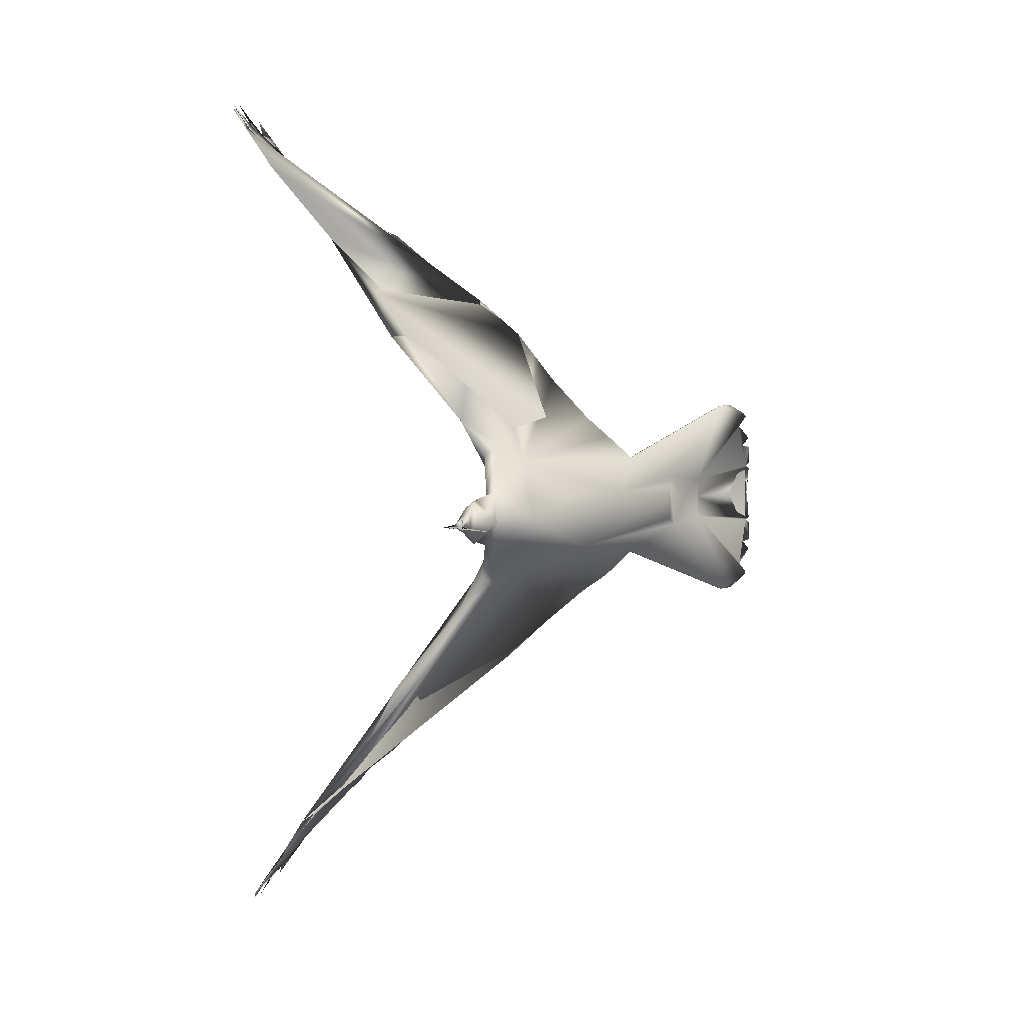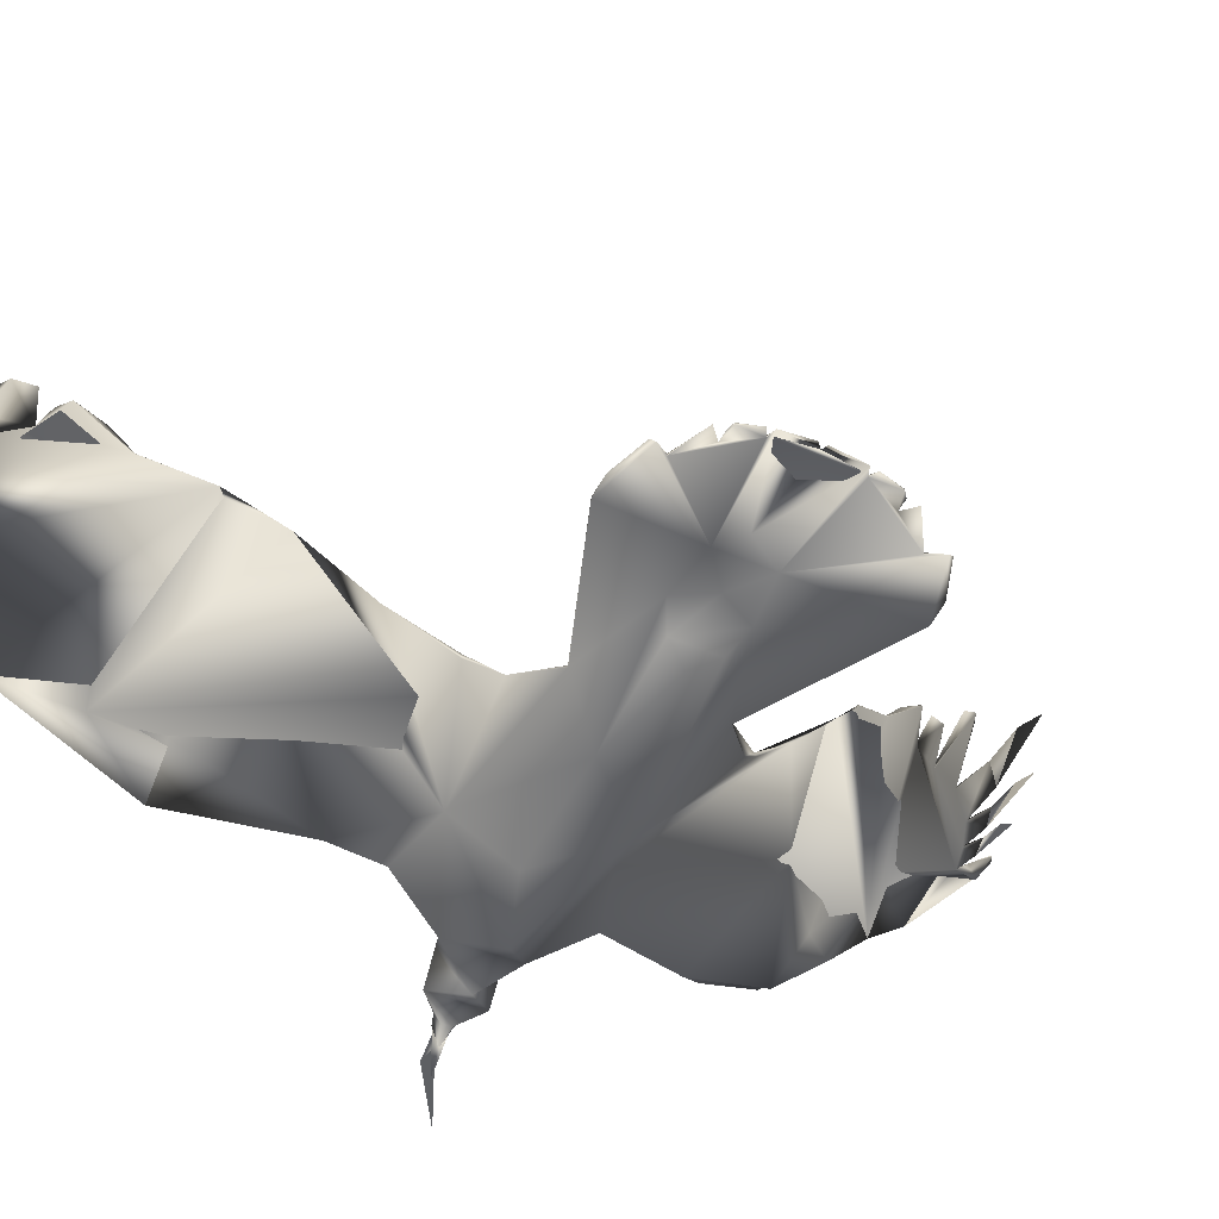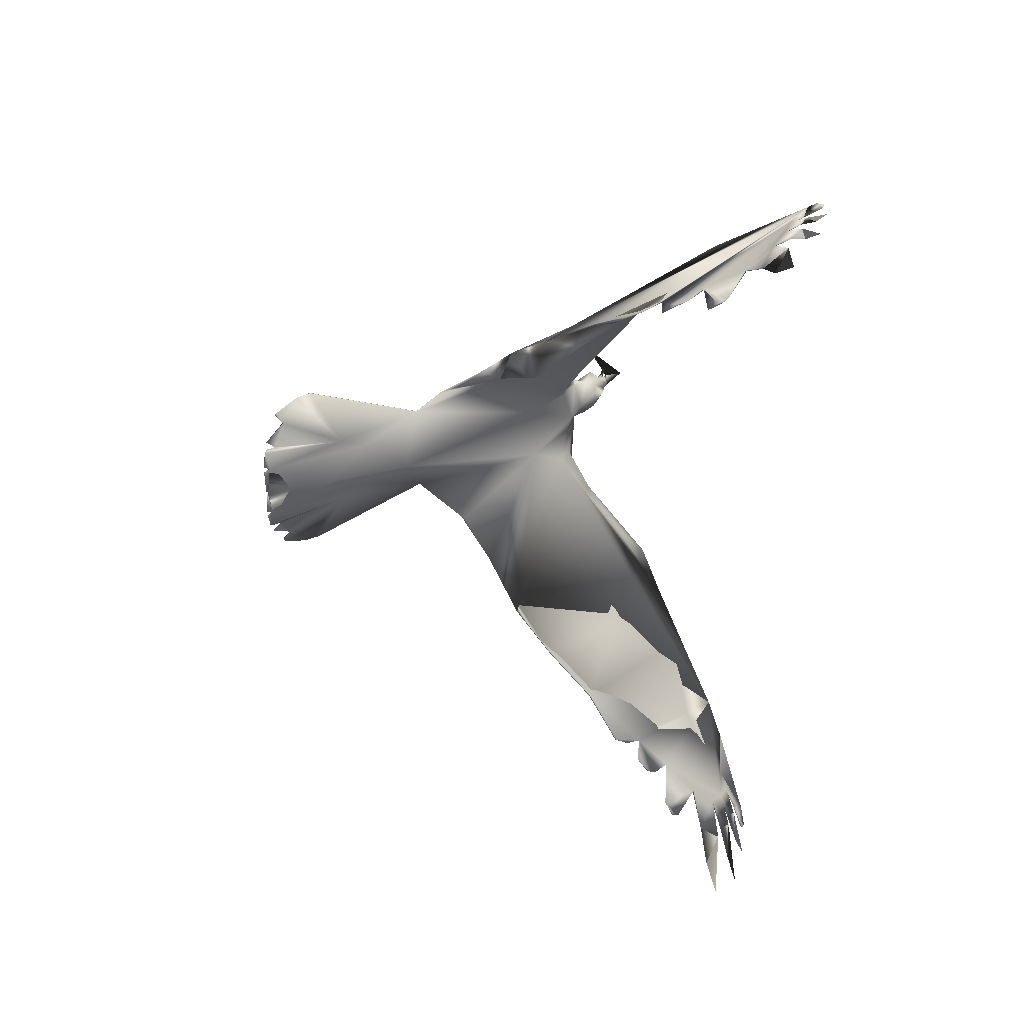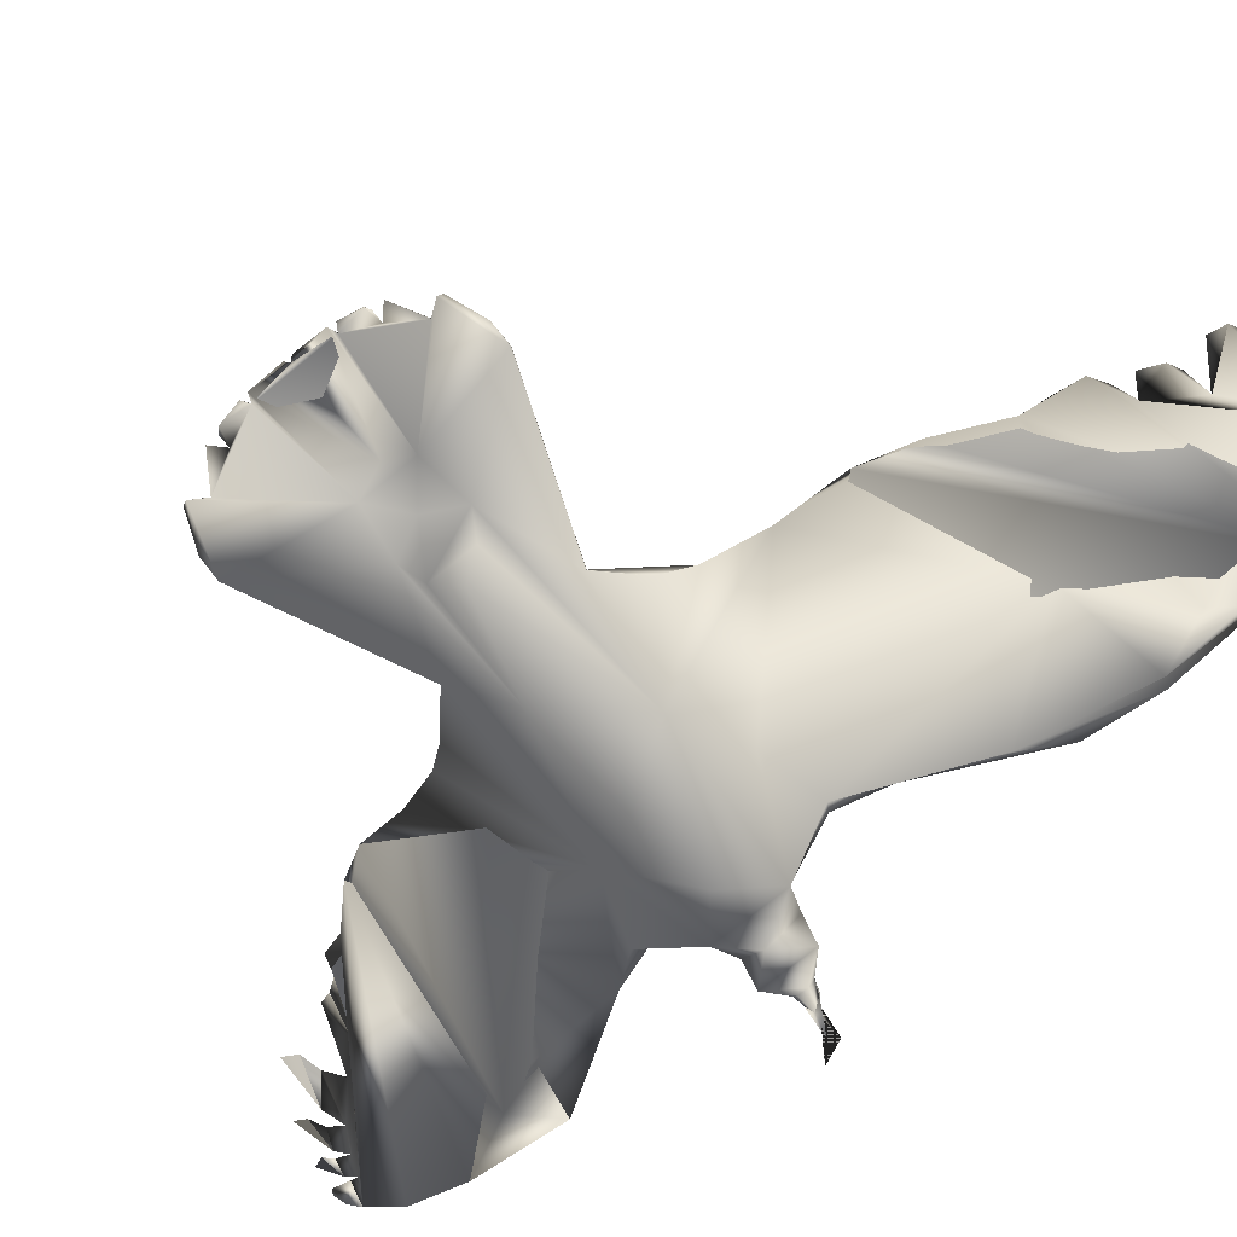
<metadata>
{"format":"obj","ext":"obj","renderer":"f3d","projection":"perspective","resolution":1024,"background":"white","views":[{"elev":5.4,"azim":147.9,"up":"+Y"},{"elev":-42.6,"azim":-119.5,"up":"+Z"},{"elev":39.7,"azim":-18.5,"up":"+Y"},{"elev":-67.9,"azim":-51.0,"up":"+Z"}]}
</metadata>
<code>
o Crow_crow_maste
v -0.194 0.161 0.04934
v -0.1586 0.2304 0.08634
v -0.03453 0.4049 0.1573
v 0.05101 0.8334 0.6056
v 0.0283 0.8288 0.628
v -0.001945 0.8137 0.6452
v -0.05624 0.7635 0.639
v -0.1196 0.6999 0.5859
v -0.1862 0.6493 0.5321
v -0.291 0.559 0.4403
v -0.4901 0.2258 0.1188
v -0.5789 0.1405 0.07044
v -0.8224 0.248 0.06871
v -0.8564 0.2485 0.0744
v -0.9083 0.2278 0.08918
v -0.9548 0.04953 0.1332
v 0.0238 0.6129 0.3174
v -0.04969 0.4961 0.2521
v -0.4204 0.4084 0.2783
v 0.07594 0.7698 0.4925
v 0.08164 0.9035 0.6664
v 0.07606 0.9065 0.6778
v 0.05413 0.9278 0.7361
v 0.007764 0.9339 0.8039
v -0.06221 0.9001 0.845
v -0.1233 0.7535 0.7043
v -0.1527 0.7207 0.682
v -0.1609 0.6938 0.6041
v -0.2042 0.6581 0.5795
v -0.2226 0.6409 0.5371
v -0.273 0.5878 0.4865
v 0.0849 0.8577 0.5971
v 0.06838 0.888 0.6612
v 0.0589 0.861 0.6349
v 0.05654 0.8708 0.6519
v 0.04127 0.9029 0.717
v 0.03099 0.8707 0.6843
v 0.001355 0.8969 0.7594
v -0.01269 0.858 0.7219
v -0.06959 0.8536 0.7882
v -0.1386 0.7441 0.7038
v -0.1805 0.685 0.6006
v -0.2503 0.6278 0.5298
v 0.07962 0.9062 0.6728
v 0.07251 0.9045 0.6795
v 0.07962 0.9062 0.6728
v 0.07251 0.9045 0.6795
v 0.07606 0.9065 0.6778
v -0.9401 0.1702 0.1113
v -0.9529 0.1124 0.125
v -0.8022 0.04076 0.1339
v -0.8951 0.1989 0.0931
v -0.9216 0.152 0.1106
v -0.9408 0.105 0.126
v -0.766 0.1215 0.09775
v -0.7111 0.09281 0.09241
v -0.9461 0.1467 0.1201
v -0.08901 0.04436 -0.03698
v -0.1129 0.07198 -0.03963
v -0.1775 0.08737 -0.0123
v -0.2108 0.1713 0.03466
v 0.04902 0.8357 0.604
v 0.02626 0.8311 0.6264
v -0.003985 0.816 0.6436
v -0.05821 0.7658 0.6374
v -0.1215 0.7022 0.5841
v -0.1878 0.6514 0.5302
v -0.2924 0.561 0.4384
v -0.4524 0.3089 0.1864
v -0.4927 0.2271 0.1097
v -0.5795 0.1405 0.06703
v -0.823 0.248 0.0653
v -0.2978 0.1445 0.06487
v -0.09829 0.4094 0.2127
v -0.3702 0.482 0.3568
v 0.08326 0.8878 0.6346
v 0.03513 0.8692 0.6695
v 0.002593 0.8603 0.6982
v -0.05945 0.8165 0.715
v -0.1407 0.7466 0.7019
v -0.1823 0.6872 0.5988
v -0.252 0.6298 0.5277
v 0.07758 0.9085 0.6712
v 0.07046 0.9068 0.6779
v 0.07402 0.9088 0.6762
v -0.9398 0.1525 0.1135
v -0.9541 0.09995 0.1269
v -0.8032 0.04076 0.1284
v -0.8957 0.1989 0.0897
v -0.9414 0.105 0.1226
v -0.7887 0.08264 0.1019
v -0.7117 0.09281 0.089
v -0.9111 0.2206 0.08615
v -0.9467 0.1467 0.1167
v -0.5241 0.1885 0.07773
v -0.06128 0.02788 -0.1887
v -0.05919 0.02797 -0.07977
v -0.08804 0.02865 -0.04865
v -0.08736 0.04347 -0.04888
v -0.06939 0.0282 -0.08008
v -0.08937 0.03638 -0.059
v -0.074 0.03916 -0.05696
v -0.05186 0.02812 -0.1134
v -0.06934 0.02842 -0.03585
v -0.06047 0.0281 -0.07164
v -0.07164 0.03915 -0.05199
v -0.169 0.076 0.003511
v -0.304 0.09345 0.09814
v -0.09279 0.02894 -0.005907
v -0.1219 0.04675 0.01452
v -0.14 0.0732 -0.00177
v -0.1145 0.05745 -0.004485
v -0.1558 0.02964 -0.05982
v -0.2378 0.1244 0.08746
v -0.2079 0.1267 0.06342
v -0.1777 0.2242 0.1084
v -0.2085 0.08343 0.03979
v -0.6807 0.07436 0.0617
v -0.6574 0.03818 0.04613
v -0.347 0.07294 -0.02761
v -0.4019 0.226 0.124
v -0.5179 0.07149 0.01478
v -0.08325 0.02871 -0.02252
v -0.1941 -0.09642 0.06078
v -0.161 -0.1665 0.09779
v -0.04152 -0.3424 0.1716
v -0.01026 -0.4493 0.2213
v 0.05004 -0.6617 0.4248
v 0.03694 -0.802 0.5896
v 0.01366 -0.7992 0.6118
v -0.01692 -0.7855 0.6295
v -0.06971 -0.7341 0.6275
v -0.1295 -0.6591 0.5891
v -0.1904 -0.5904 0.5555
v -0.2908 -0.477 0.481
v -0.4907 -0.1513 0.1335
v -0.5809 -0.06615 0.07653
v -0.8291 -0.1661 0.06982
v -0.8631 -0.1655 0.07551
v -0.9143 -0.143 0.09018
v -0.955 0.03689 0.1332
v -0.4177 -0.3167 0.3125
v -0.3643 -0.3853 0.4033
v 0.06566 -0.8773 0.6446
v 0.05978 -0.8813 0.6556
v 0.03647 -0.9076 0.7112
v -0.01152 -0.9194 0.7771
v -0.0823 -0.8889 0.8195
v -0.1376 -0.7287 0.6931
v -0.1657 -0.6919 0.6763
v -0.1692 -0.6497 0.6132
v -0.2098 -0.6061 0.5978
v -0.2257 -0.577 0.5659
v -0.2739 -0.5126 0.523
v 0.07012 -0.8568 0.6163
v 0.05258 -0.8614 0.6406
v 0.04388 -0.8321 0.6166
v 0.04113 -0.8434 0.6325
v 0.02418 -0.881 0.6942
v 0.01482 -0.846 0.6642
v -0.01671 -0.8786 0.736
v -0.02968 -0.8364 0.7017
v -0.08812 -0.8375 0.7668
v -0.1524 -0.7178 0.6952
v -0.1877 -0.6375 0.614
v -0.2525 -0.5589 0.5629
v 0.06346 -0.8806 0.6508
v 0.05619 -0.8795 0.6574
v 0.06346 -0.8806 0.6508
v 0.05619 -0.8795 0.6574
v 0.05978 -0.8813 0.6556
v -0.9442 -0.08428 0.1119
v -0.9551 -0.02609 0.1254
v -0.9001 -0.1145 0.09395
v -0.9251 -0.06675 0.1112
v -0.9428 -0.01907 0.1264
v -0.7686 -0.04132 0.09819
v -0.7129 -0.01443 0.09269
v -0.9495 -0.06053 0.1207
v -0.08949 0.0131 -0.03682
v -0.1639 0.03026 0.03584
v -0.6242 0.03788 0.1318
v -0.1142 -0.01379 -0.03919
v -0.1782 -0.02658 -0.008446
v -0.2112 -0.1065 0.04517
v -0.02715 -0.4575 0.2148
v 0.03492 -0.8041 0.5877
v 0.01165 -0.8014 0.61
v -0.01893 -0.7877 0.6277
v -0.07183 -0.7363 0.6256
v -0.1314 -0.6612 0.5872
v -0.1923 -0.5925 0.5535
v -0.2924 -0.4792 0.479
v -0.4518 -0.2278 0.2091
v -0.4932 -0.1529 0.1261
v -0.5819 -0.06632 0.07153
v -0.8297 -0.1661 0.06642
v -0.7399 0.03964 0.09372
v -0.2988 -0.07793 0.07177
v 0.002387 -0.5647 0.3186
v -0.1018 -0.2847 0.1196
v -0.01808 -0.5252 0.334
v -0.3659 -0.3873 0.4012
v 0.06269 -0.7314 0.4805
v 0.06811 -0.8589 0.6144
v 0.01932 -0.8432 0.6497
v -0.01385 -0.8367 0.6783
v -0.07608 -0.7941 0.6975
v -0.1544 -0.72 0.6932
v -0.1896 -0.6396 0.6121
v -0.2542 -0.5609 0.5609
v 0.06145 -0.8827 0.649
v 0.05418 -0.8816 0.6556
v 0.05777 -0.8834 0.6538
v -0.9493 0.04311 0.1287
v -0.9433 -0.06656 0.1141
v -0.9559 -0.01355 0.1272
v -0.9007 -0.1145 0.09054
v -0.9434 -0.01907 0.123
v -0.79 -0.001717 0.1021
v -0.7134 -0.01443 0.08929
v -0.9169 -0.1357 0.08711
v -0.9501 -0.06053 0.1173
v -0.5269 -0.1156 0.08566
v -0.08782 0.01381 -0.04872
v -0.08961 0.02085 -0.05892
v -0.07434 0.01762 -0.05685
v -0.07198 0.01761 -0.05188
v -0.1693 -0.01473 0.007666
v -0.304 -0.02636 0.1051
v -0.09279 0.02894 -0.005907
v -0.1138 0.02938 0.01569
v -0.1224 0.01226 0.01469
v -0.1411 -0.0135 -0.000433
v -0.1153 0.00114 -0.004193
v -0.2378 -0.05873 0.0974
v -0.2073 -0.0614 0.07521
v -0.1801 -0.1597 0.1196
v -0.1048 -0.2663 0.1599
v -0.1995 0.03294 0.0706
v -0.2059 -0.01466 0.05418
v -0.6819 0.002861 0.06189
v -0.2478 0.03074 -0.05565
v -0.158 -0.4119 0.3162
v -0.02844 -0.6342 0.4708
v -0.4171 -0.04083 0.01742
v -0.02302 0.02808 -0.06871
f 27 41 80
f 21 32 76
f 217 219 176
f 224 195 136
f 113 183 234
f 99 101 59
f 46 44 48
f 183 59 226
f 22 85 84
f 10 75 19
f 87 88 215
f 174 175 172
f 191 190 209
f 10 43 31
f 28 8 66
f 165 134 152
f 97 103 100
f 107 181 111
f 140 222 139
f 54 176 51
f 225 180 183
f 2 1 61
f 106 58 104
f 17 3 74
f 230 236 241
f 48 85 22
f 94 57 86
f 228 105 104
f 81 28 66
f 43 30 82
f 31 43 82
f 73 60 243
f 228 98 105
f 227 103 98
f 41 26 80
f 229 234 181
f 132 190 208
f 13 12 72
f 185 125 201
f 112 111 110
f 84 34 45
f 122 119 118
f 129 187 157
f 106 104 105
f 14 72 93
f 99 106 98
f 117 108 240
f 239 126 125
f 55 53 86
f 172 218 174
f 180 225 228
f 2 74 3
f 39 6 64
f 113 59 183
f 200 202 186
f 179 216 177
f 44 46 83
f 64 6 78
f 2 116 115
f 75 17 74
f 92 198 91
f 100 102 103
f 131 189 207
f 178 182 51
f 92 118 198
f 166 211 153
f 200 186 128
f 165 152 210
f 151 210 191
f 46 21 83
f 114 115 116
f 54 50 90
f 169 212 144
f 132 149 190
f 11 95 121
f 180 228 104
f 47 84 45
f 124 125 185
f 14 13 72
f 194 244 203
f 171 214 212
f 176 219 173
f 242 118 119
f 8 27 80
f 221 220 198
f 99 58 106
f 214 145 170
f 125 124 237
f 65 7 79
f 229 184 234
f 107 60 61
f 212 205 144
f 166 154 211
f 50 57 94
f 232 181 233
f 14 93 15
f 121 69 11
f 26 7 65
f 154 166 135
f 203 142 194
f 2 61 73
f 130 188 206
f 184 243 60
f 228 225 98
f 198 220 91
f 174 218 222
f 108 117 114
f 199 184 185
f 237 124 229
f 29 42 81
f 54 90 87
f 63 5 77
f 1 115 107
f 156 157 168
f 37 5 63
f 21 76 83
f 129 158 187
f 202 244 186
f 164 150 209
f 133 151 191
f 192 153 211
f 134 153 192
f 154 135 211
f 59 113 111
f 170 156 168
f 138 139 197
f 71 12 95
f 209 190 149
f 136 137 224
f 179 223 216
f 217 141 215
f 99 102 100
f 232 110 181
f 70 11 69
f 165 210 151
f 113 184 60
f 227 225 100
f 10 68 75
f 235 231 233
f 98 225 227
f 229 181 240
f 30 67 82
f 60 73 61
f 234 235 233
f 125 238 239
f 30 9 67
f 226 225 183
f 58 99 59
f 4 34 62
f 212 169 167
f 11 70 95
f 138 197 137
f 179 173 223
f 107 117 240
f 87 215 16
f 131 162 189
f 242 246 221
f 122 73 120
f 124 185 229
f 199 246 184
f 89 52 93
f 136 195 194
f 112 110 109
f 245 202 200
f 222 197 139
f 137 196 224
f 130 160 188
f 155 144 205
f 150 133 209
f 116 2 3
f 142 203 143
f 127 126 239
f 164 209 149
f 31 82 10
f 99 98 102
f 44 83 48
f 120 243 246
f 18 3 17
f 109 232 231
f 35 4 62
f 42 28 81
f 107 111 60
f 52 89 49
f 170 145 171
f 184 113 234
f 59 101 226
f 101 100 226
f 47 22 84
f 88 217 215
f 176 178 51
f 230 241 240
f 174 177 175
f 179 176 173
f 140 174 222
f 139 174 140
f 139 177 174
f 177 176 179
f 138 177 139
f 138 137 177
f 230 240 182
f 137 230 182
f 176 177 178
f 177 137 178
f 137 182 178
f 244 193 203
f 202 193 244
f 128 245 200
f 204 245 128
f 245 193 202
f 134 210 152
f 134 191 210
f 163 162 148
f 208 162 163
f 208 189 162
f 190 189 208
f 245 211 193
f 155 245 204
f 212 214 213
f 161 160 147
f 207 160 161
f 189 160 207
f 189 188 160
f 159 158 146
f 206 158 159
f 188 158 206
f 188 187 158
f 190 188 189
f 191 188 190
f 205 212 213
f 205 213 157
f 205 157 187
f 191 187 188
f 134 187 191
f 245 192 211
f 155 205 187
f 245 155 187
f 192 245 187
f 134 192 187
f 137 136 230
f 162 163 148
f 162 208 163
f 131 208 162
f 131 132 208
f 136 194 230
f 194 142 230
f 167 170 171
f 167 156 170
f 149 150 164
f 132 150 149
f 132 133 150
f 151 134 165
f 133 134 151
f 160 161 147
f 160 207 161
f 160 131 207
f 130 131 160
f 158 159 146
f 158 206 159
f 158 130 206
f 129 130 158
f 130 132 131
f 130 133 132
f 236 128 127
f 230 142 236
f 236 142 128
f 134 166 153
f 134 135 166
f 142 143 128
f 143 135 128
f 135 134 128
f 134 133 128
f 133 130 128
f 128 130 204
f 130 129 204
f 204 129 155
f 129 157 155
f 157 156 155
f 155 156 144
f 156 167 169
f 144 156 169
f 103 227 100
f 181 110 111
f 176 141 217
f 87 16 54
f 16 215 54
f 215 141 176
f 54 215 176
f 104 58 123
f 59 111 112
f 58 59 112
f 123 58 112
f 109 123 112
f 236 237 229
f 241 236 229
f 47 48 22
f 105 96 247
f 104 105 247
f 120 73 243
f 98 106 105
f 103 102 98
f 234 233 181
f 12 71 72
f 34 33 45
f 104 247 105
f 247 96 105
f 53 52 49
f 56 54 51
f 55 52 53
f 54 57 50
f 52 15 93
f 52 14 15
f 55 14 52
f 54 55 57
f 55 13 14
f 12 13 55
f 240 108 182
f 108 12 182
f 55 54 56
f 12 55 56
f 182 12 56
f 126 201 125
f 57 55 86
f 2 75 74
f 73 75 2
f 95 73 71
f 95 70 73
f 70 69 73
f 69 19 73
f 19 75 73
f 216 175 177
f 1 2 115
f 81 9 29
f 66 9 81
f 39 40 25
f 39 79 40
f 64 79 39
f 64 65 79
f 75 20 17
f 67 68 82
f 84 85 83
f 37 38 24
f 37 78 38
f 37 64 78
f 63 64 37
f 35 36 23
f 35 77 36
f 35 63 77
f 62 63 35
f 63 65 64
f 75 32 20
f 62 65 63
f 84 83 76
f 34 84 76
f 34 76 32
f 62 34 32
f 26 66 80
f 26 65 66
f 65 62 66
f 66 62 9
f 32 75 68
f 32 68 67
f 62 32 9
f 32 67 9
f 71 92 72
f 89 53 49
f 92 91 72
f 72 91 93
f 94 90 50
f 91 88 87
f 53 94 86
f 53 90 94
f 89 90 53
f 91 87 90
f 93 91 89
f 91 90 89
f 97 100 103
f 182 56 51
f 186 201 128
f 201 126 127
f 128 201 127
f 18 114 116
f 3 18 116
f 95 12 121
f 180 104 123
f 234 183 235
f 183 180 235
f 180 123 235
f 123 231 235
f 33 47 45
f 194 199 244
f 246 199 194
f 196 246 224
f 246 194 195
f 224 246 195
f 167 171 212
f 221 198 118
f 242 221 118
f 66 8 80
f 197 221 196
f 175 218 172
f 197 220 221
f 222 220 197
f 223 173 219
f 220 217 88
f 216 223 175
f 223 219 175
f 175 219 218
f 219 217 220
f 218 219 220
f 222 218 220
f 213 214 170
f 238 125 237
f 1 107 61
f 108 121 12
f 9 42 29
f 40 39 25
f 79 39 40
f 79 6 39
f 7 6 79
f 114 121 108
f 114 18 121
f 121 19 69
f 121 18 19
f 19 18 10
f 18 17 10
f 17 20 10
f 47 46 48
f 33 46 47
f 33 21 46
f 27 26 41
f 27 7 26
f 8 7 27
f 10 20 43
f 32 21 33
f 32 33 34
f 32 34 4
f 20 32 4
f 38 37 24
f 78 37 38
f 6 37 78
f 6 5 37
f 9 28 42
f 9 8 28
f 36 35 23
f 77 35 36
f 5 35 77
f 5 4 35
f 7 5 6
f 8 5 7
f 30 43 9
f 20 4 5
f 20 5 8
f 43 20 9
f 20 8 9
f 220 88 91
f 117 107 114
f 107 115 114
f 157 213 168
f 186 244 201
f 244 199 185
f 201 244 185
f 135 193 211
f 113 60 111
f 213 170 168
f 101 99 100
f 225 226 100
f 231 232 233
f 241 229 240
f 197 196 137
f 181 107 240
f 246 196 221
f 71 73 122
f 92 71 122
f 118 92 122
f 185 184 229
f 246 243 184
f 110 232 109
f 133 191 209
f 203 193 135
f 143 203 135
f 127 239 238
f 236 127 238
f 237 236 238
f 82 68 10
f 83 85 48
f 122 120 246
f 119 122 246
f 242 119 246
f 123 109 231
f 145 214 171

</code>
